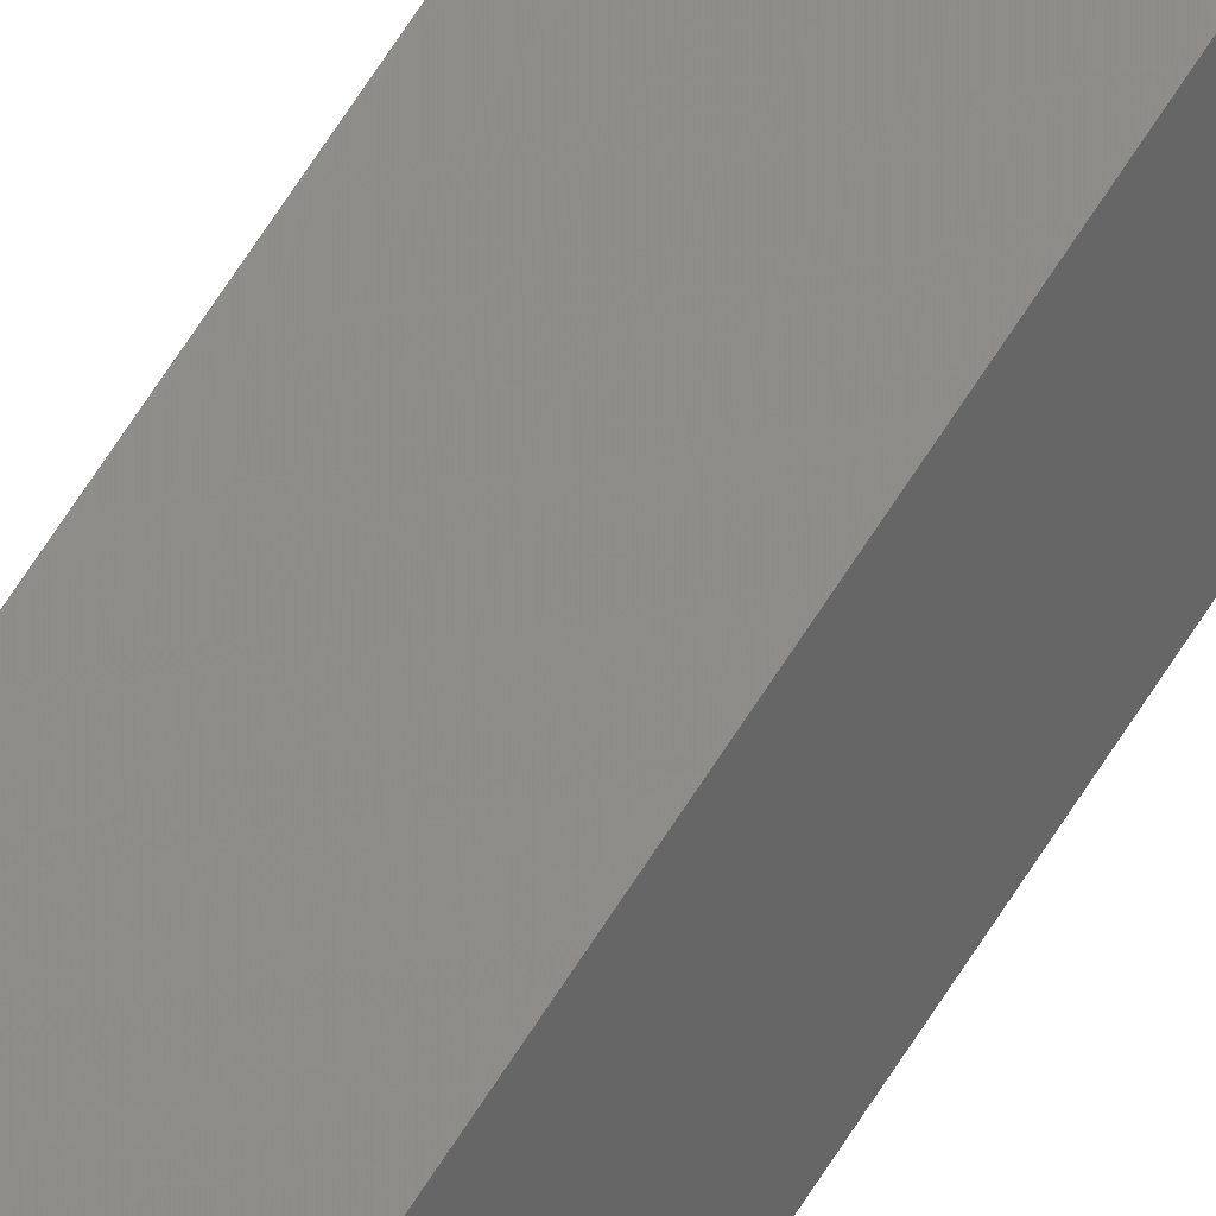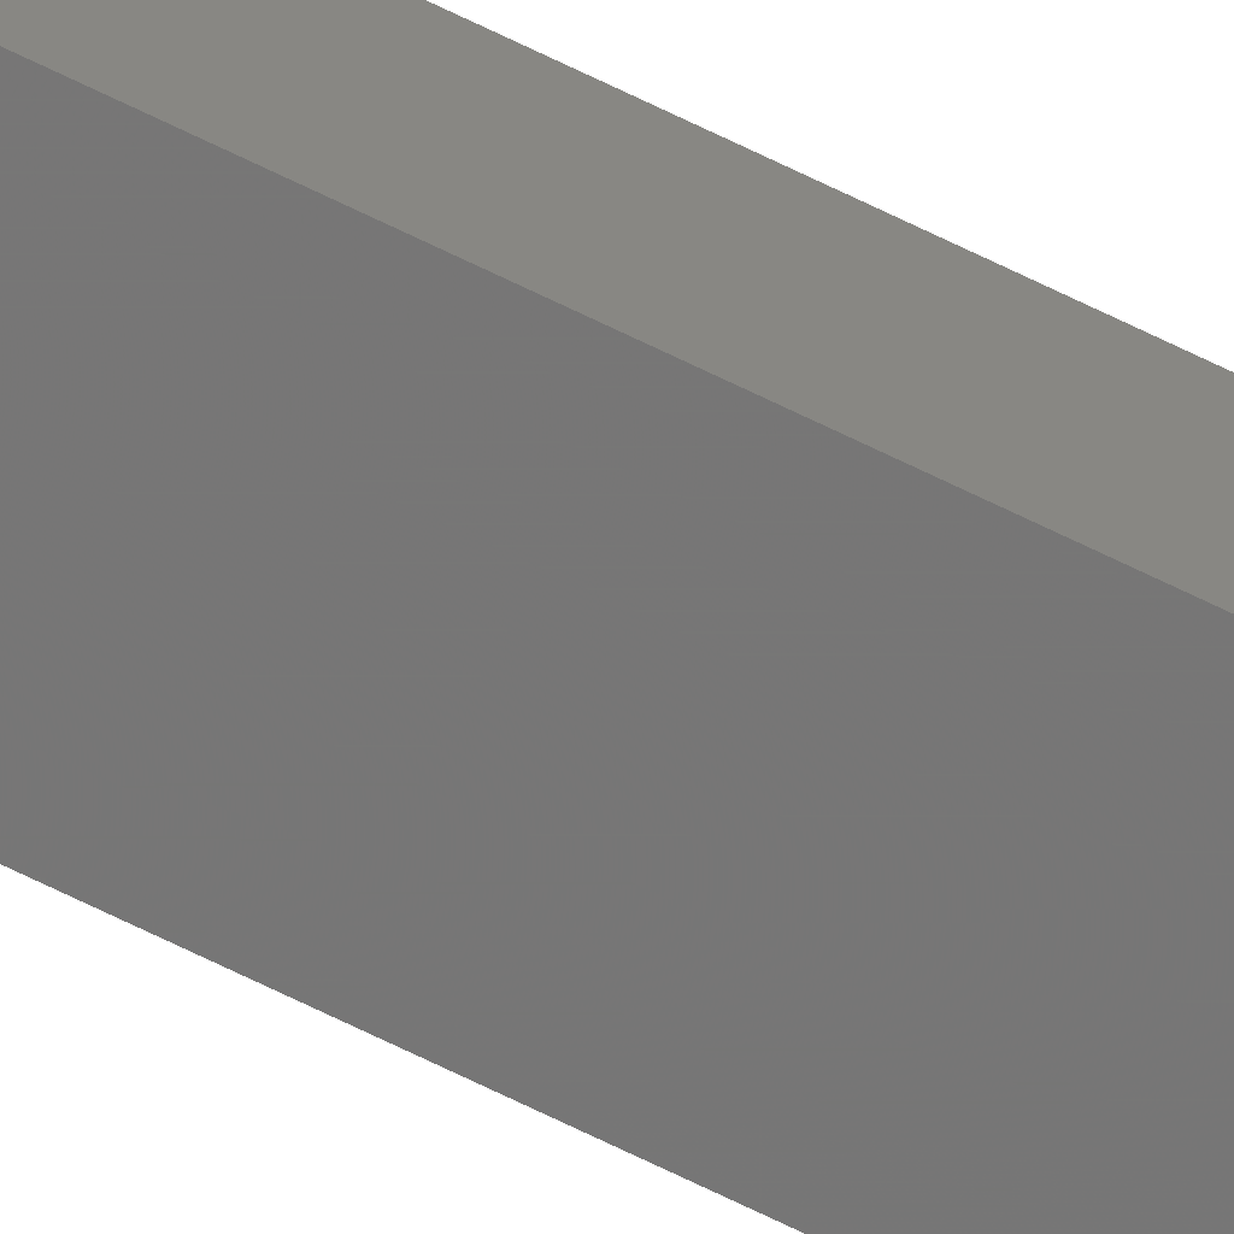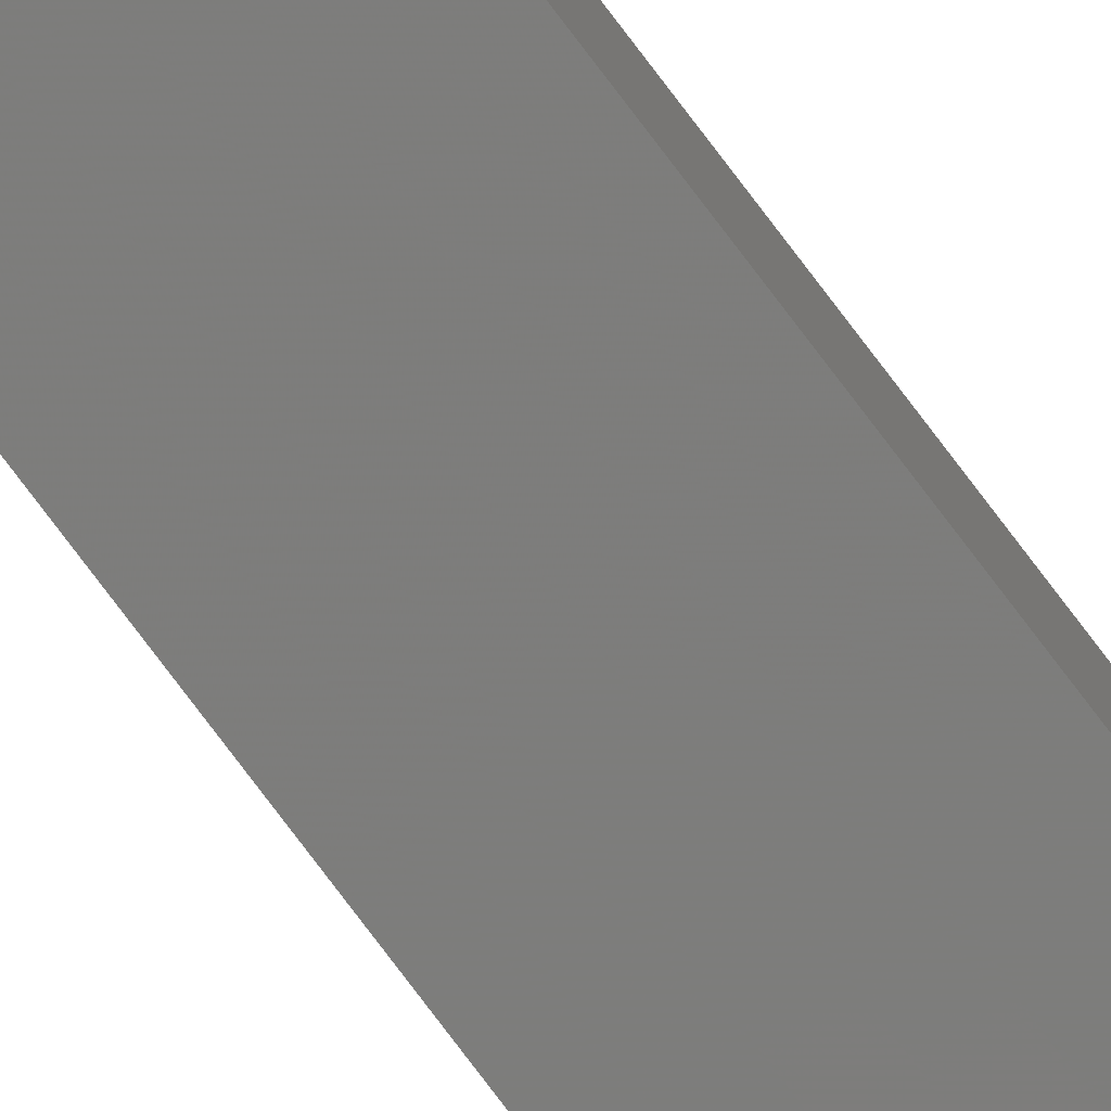
<metadata>
{"format":"stl","ext":"stl","renderer":"f3d","projection":"perspective","resolution":1024,"background":"white","views":[{"elev":44.3,"azim":25.7,"up":"+Y"},{"elev":-74.7,"azim":-115.5,"up":"+Y"},{"elev":-72.9,"azim":36.4,"up":"+Y"}]}
</metadata>
<code>
# stl→obj: 16 verts, 28 faces
v 9.867 -3.822 -92.82
v 9.847 -3.824 -92.82
v 9.847 -3.824 -96.39
v 9.867 -3.822 -96.39
v 9.887 -3.82 -92.82
v 9.887 -3.82 -96.39
v 9.907 -3.818 -96.39
v 9.907 -3.818 -92.82
v 9.902 -3.768 -96.39
v 9.902 -3.768 -92.82
v 9.842 -3.774 -96.39
v 9.862 -3.772 -92.82
v 9.862 -3.772 -96.39
v 9.882 -3.77 -96.39
v 9.842 -3.774 -92.82
v 9.882 -3.77 -92.82
f 1 2 3
f 1 3 4
f 5 4 6
f 5 6 7
f 5 1 4
f 8 5 7
f 8 7 9
f 10 8 9
f 11 12 13
f 13 12 14
f 15 12 11
f 14 16 9
f 12 16 14
f 16 10 9
f 2 15 11
f 2 11 3
f 16 8 10
f 12 5 16
f 16 5 8
f 15 1 12
f 12 1 5
f 15 2 1
f 7 14 9
f 6 14 7
f 4 13 14
f 4 14 6
f 3 11 13
f 3 13 4

</code>
